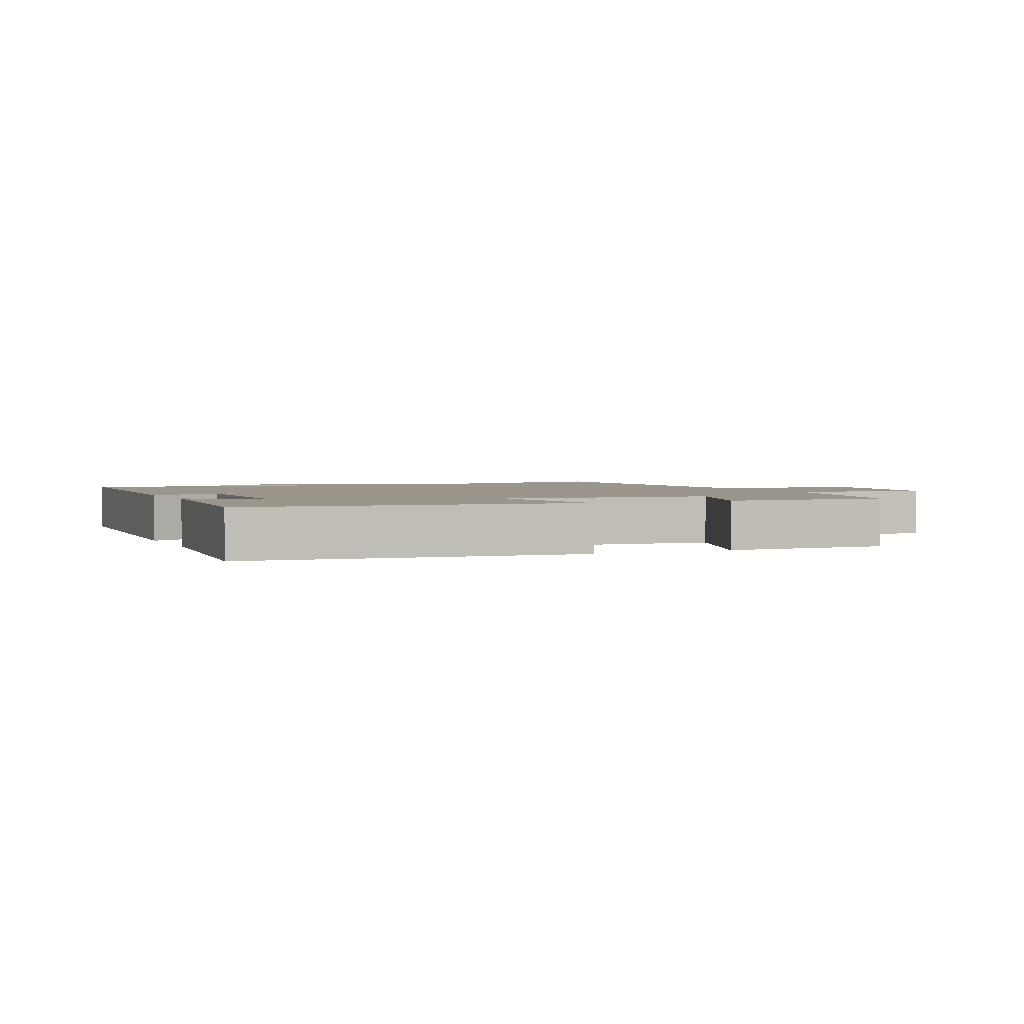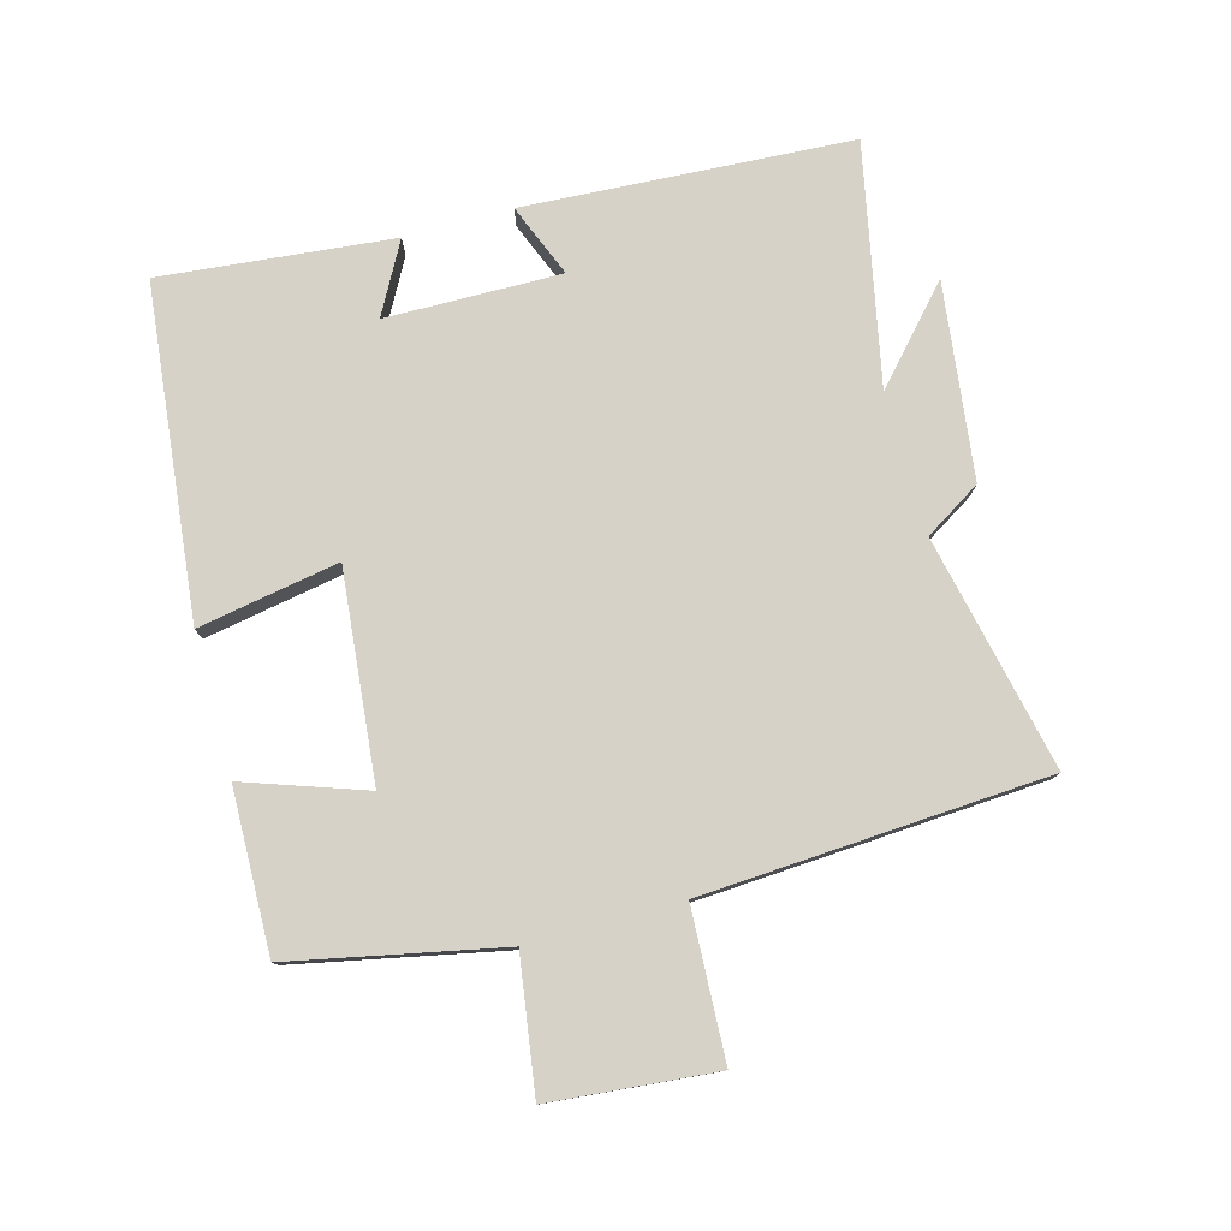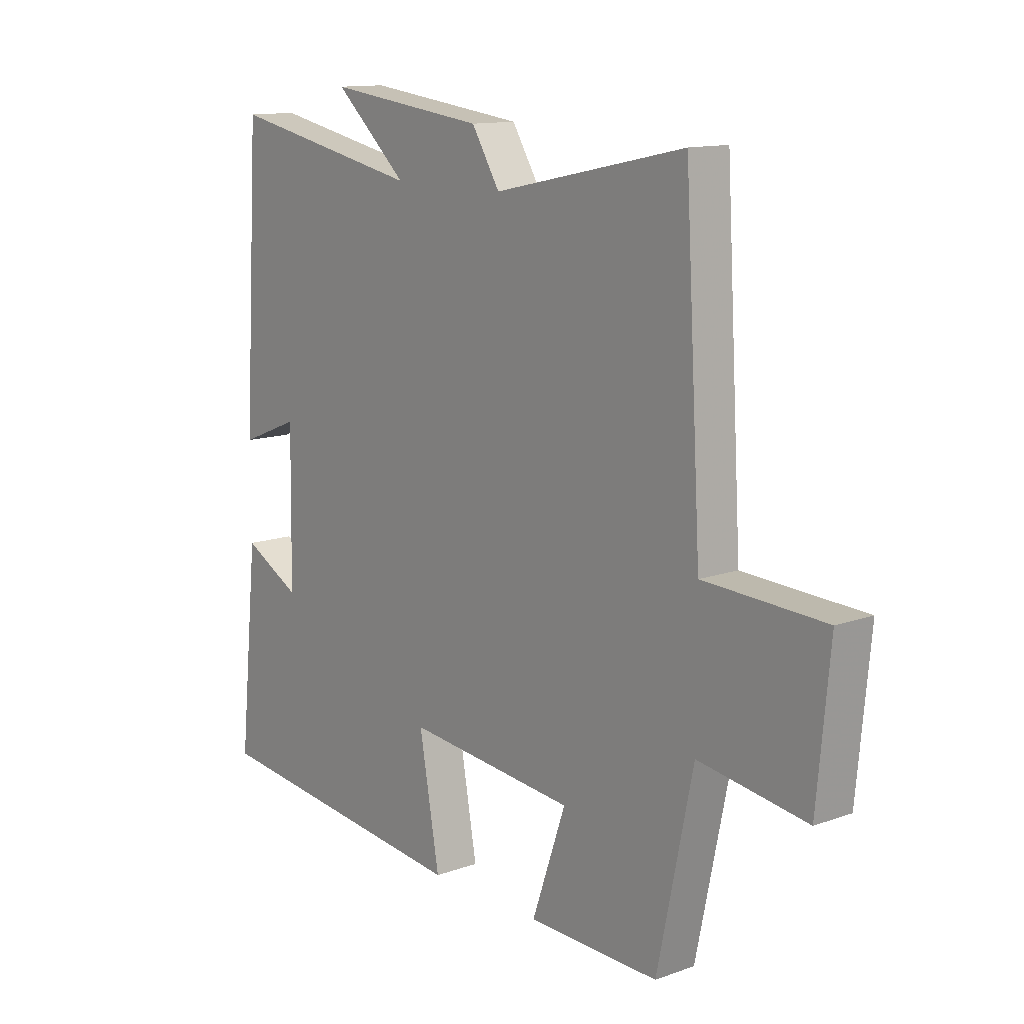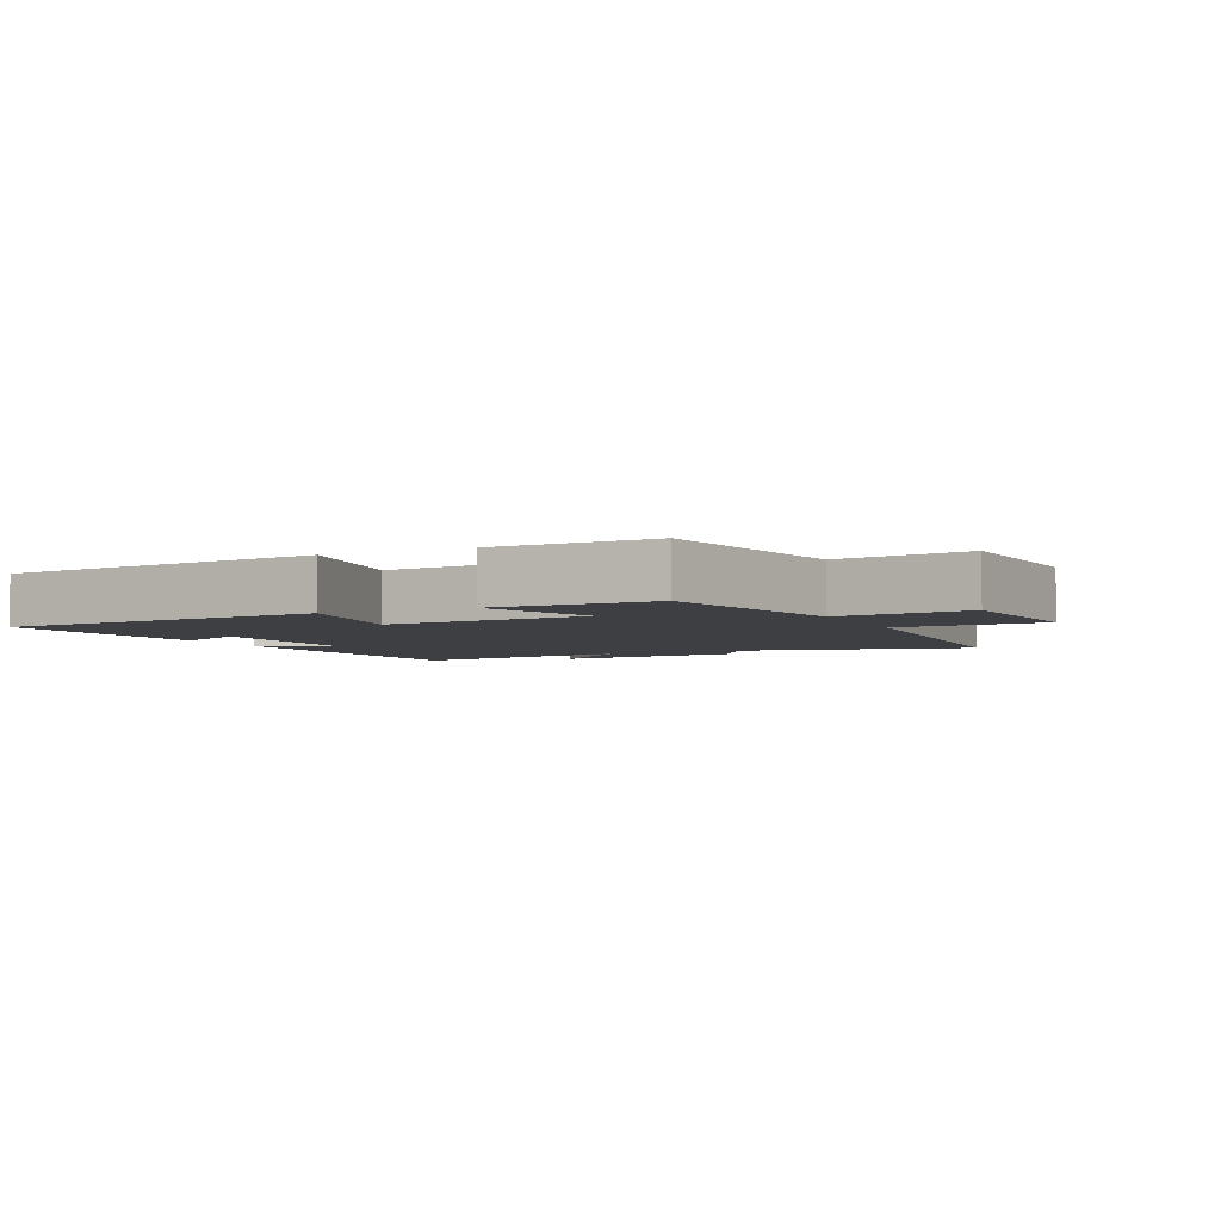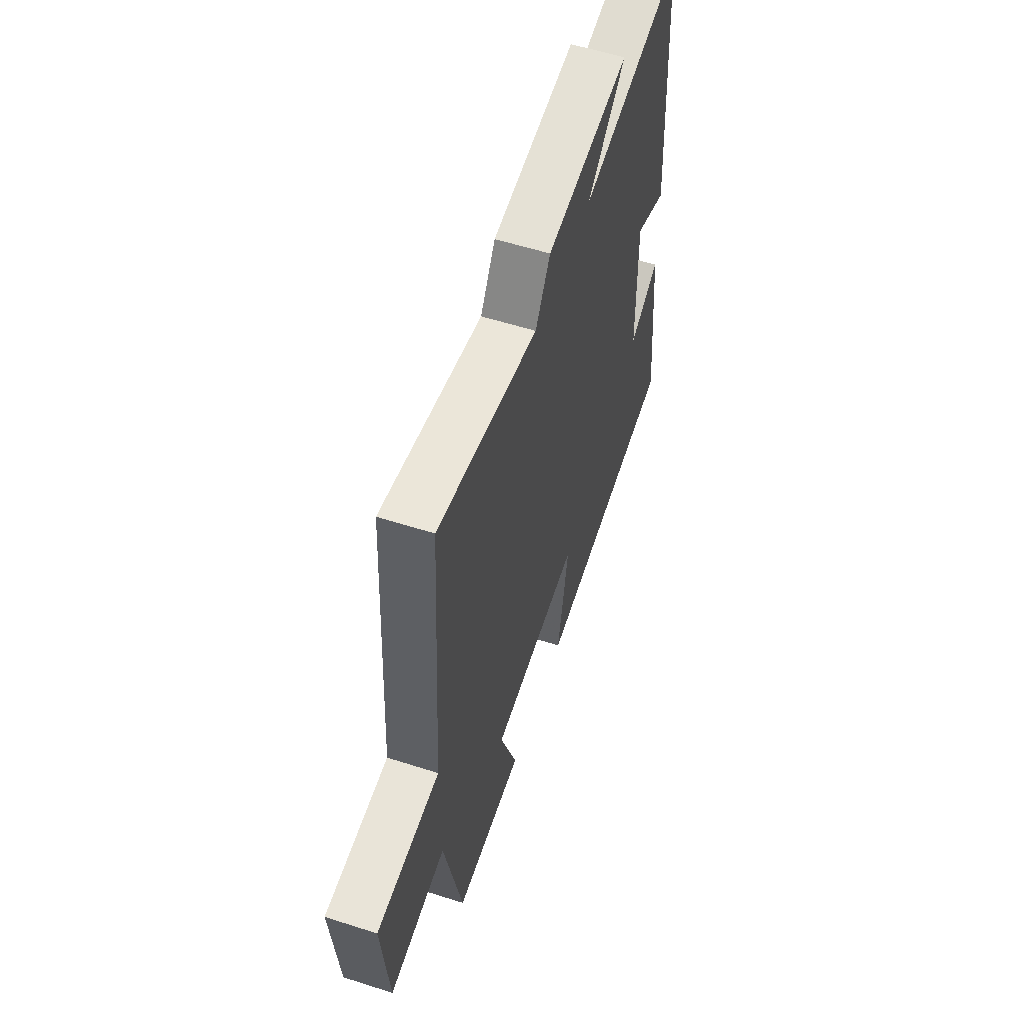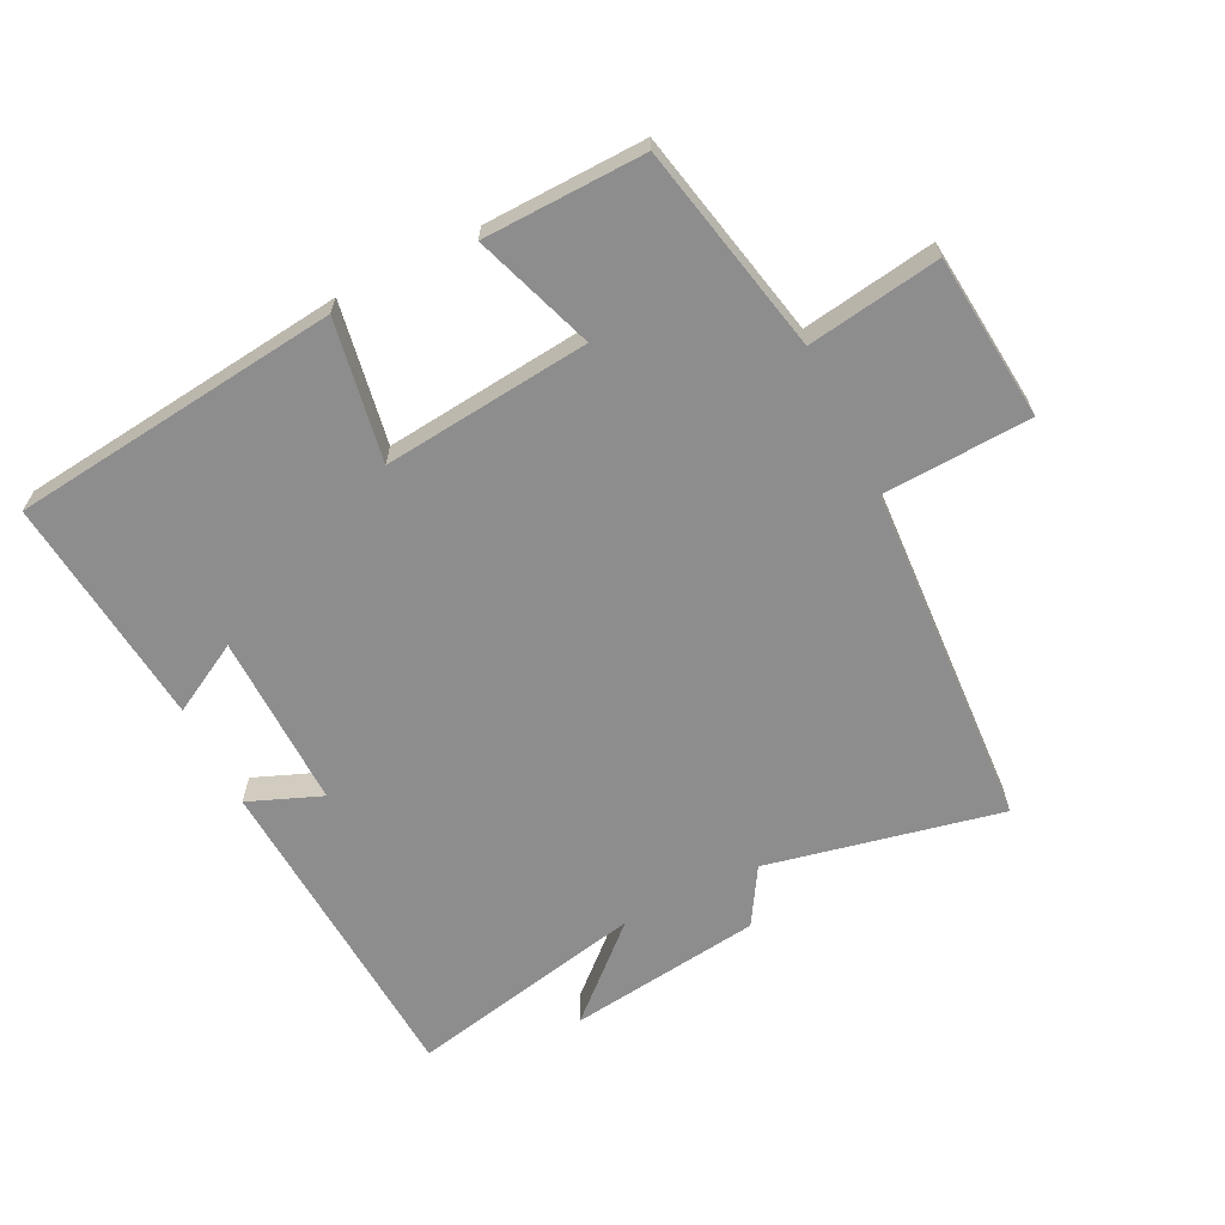
<metadata>
{"format":"obj","ext":"obj","renderer":"f3d","projection":"perspective","resolution":1024,"background":"white","views":[{"elev":2.3,"azim":155.9,"up":"+Y"},{"elev":78.5,"azim":-105.4,"up":"+Y"},{"elev":12.7,"azim":-129.6,"up":"+Z"},{"elev":-4.0,"azim":-155.1,"up":"+Y"},{"elev":57.0,"azim":-71.5,"up":"+Z"},{"elev":-64.6,"azim":-153.4,"up":"+Y"}]}
</metadata>
<code>
v 0.536 0.07 -0.444
v 0.031 0.07 -0.5
v 0.069 0.07 -0.284
v -0.249 0.07 -0.316
v -0.185 0.07 -0.5
v -0.433 0.07 -0.506
v -0.5 0.07 -0.185
v -0.704 0.07 -0.216
v -0.728 0.07 0.038
v -0.5 0.07 0.049
v -0.469 0.07 0.577
v -0.11 0.07 0.5
v -0.057 0.07 0.586
v 0.241 0.07 0.624
v 0.104 0.07 0.5
v 0.47 0.07 0.575
v 0.5 0.07 0.075
v 0.388 0.07 0.12
v 0.392 0.07 -0.148
v 0.5 0.07 -0.089
v 0.536 0 -0.444
v 0.031 0 -0.5
v 0.069 0 -0.284
v -0.249 0 -0.316
v -0.185 0 -0.5
v -0.433 0 -0.506
v -0.5 0 -0.185
v -0.704 0 -0.216
v -0.728 0 0.038
v -0.5 0 0.049
v -0.469 0 0.577
v -0.11 0 0.5
v -0.057 0 0.586
v 0.241 0 0.624
v 0.104 0 0.5
v 0.47 0 0.575
v 0.5 0 0.075
v 0.388 0 0.12
v 0.392 0 -0.148
v 0.5 0 -0.089
f 19 20 1 2
f 18 19 2 3
f 15 16 17 18
f 15 18 3 4
f 12 13 14 15
f 12 15 4
f 10 11 12 4
f 7 8 9 10
f 6 7 10
f 5 6 10
f 4 5 10
f 22 21 40 39
f 23 22 39 38
f 38 37 36 35
f 24 23 38 35
f 35 34 33 32
f 24 35 32
f 24 32 31 30
f 30 29 28 27
f 30 27 26
f 30 26 25
f 30 25 24
f 1 21 22 2
f 2 22 23 3
f 3 23 24 4
f 4 24 25 5
f 5 25 26 6
f 6 26 27 7
f 7 27 28 8
f 8 28 29 9
f 9 29 30 10
f 10 30 31 11
f 11 31 32 12
f 12 32 33 13
f 13 33 34 14
f 14 34 35 15
f 15 35 36 16
f 16 36 37 17
f 17 37 38 18
f 18 38 39 19
f 19 39 40 20
f 20 40 21 1

</code>
